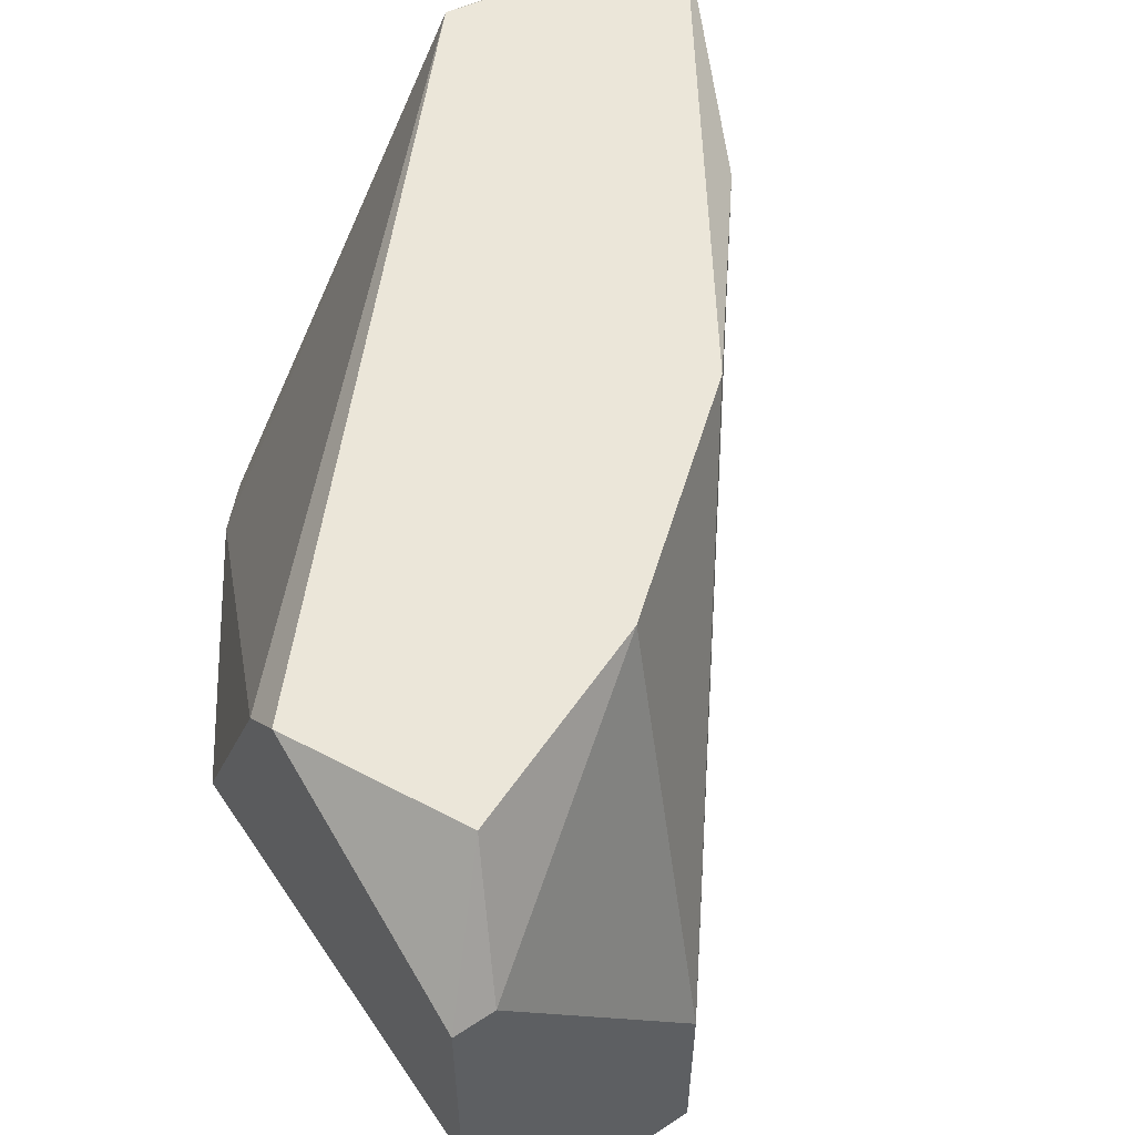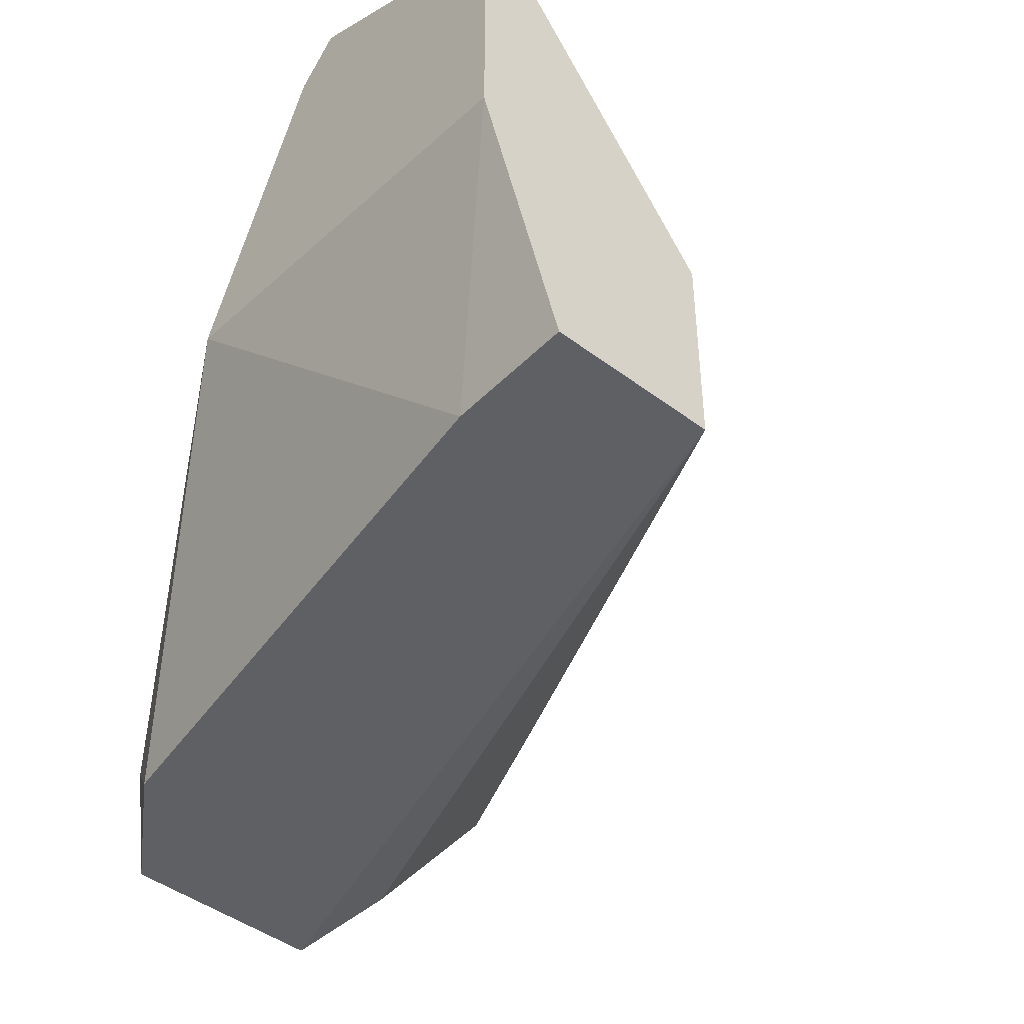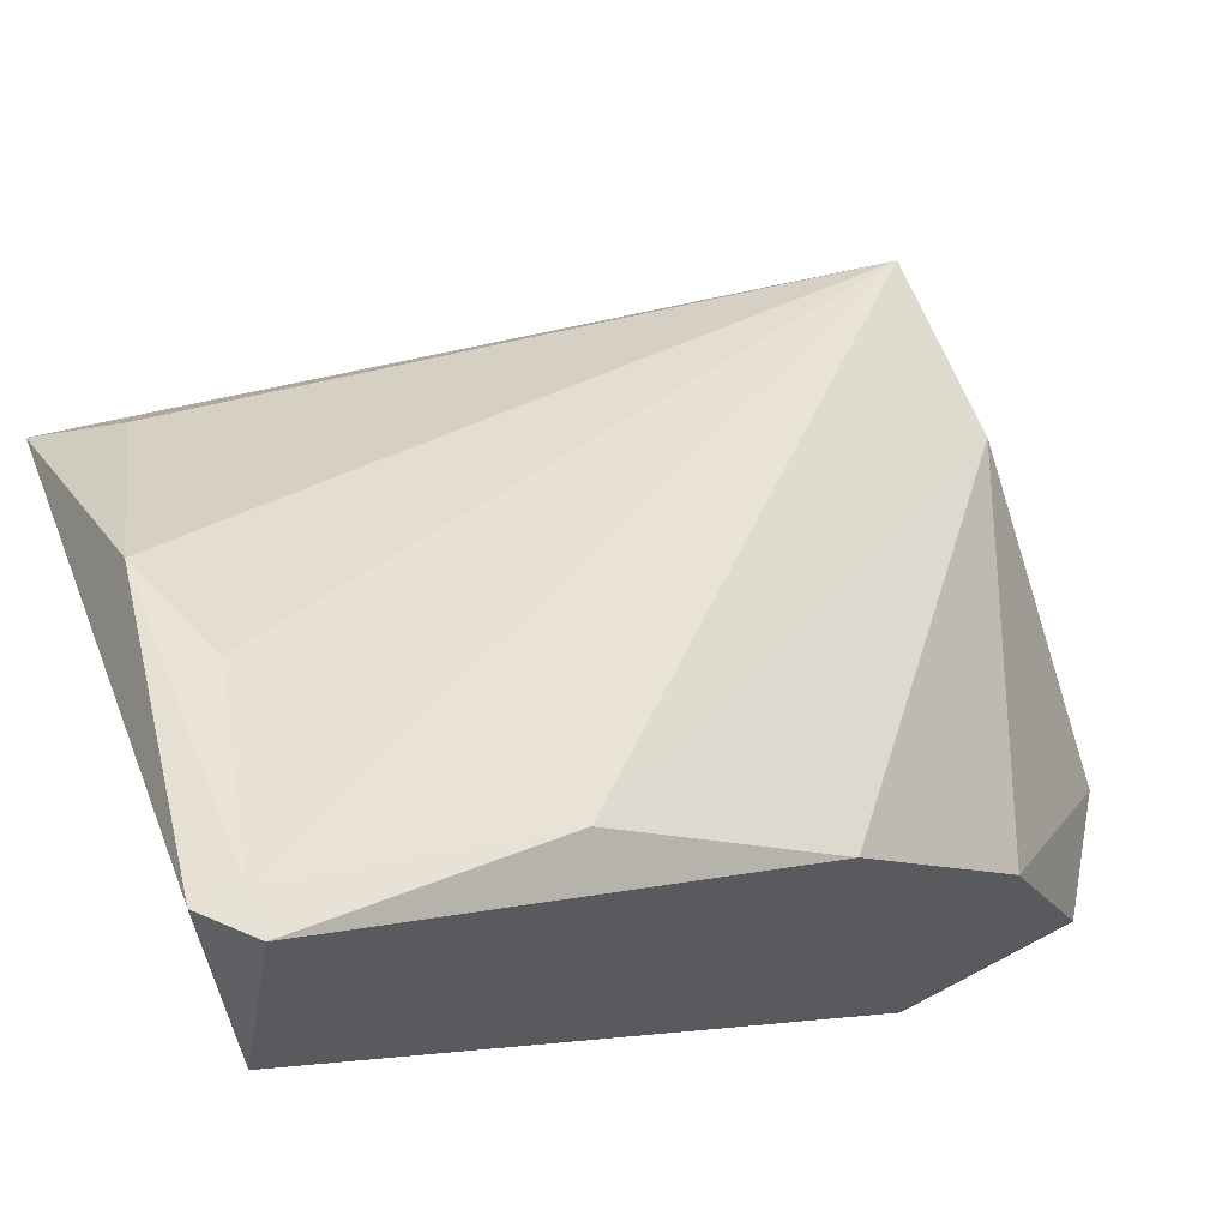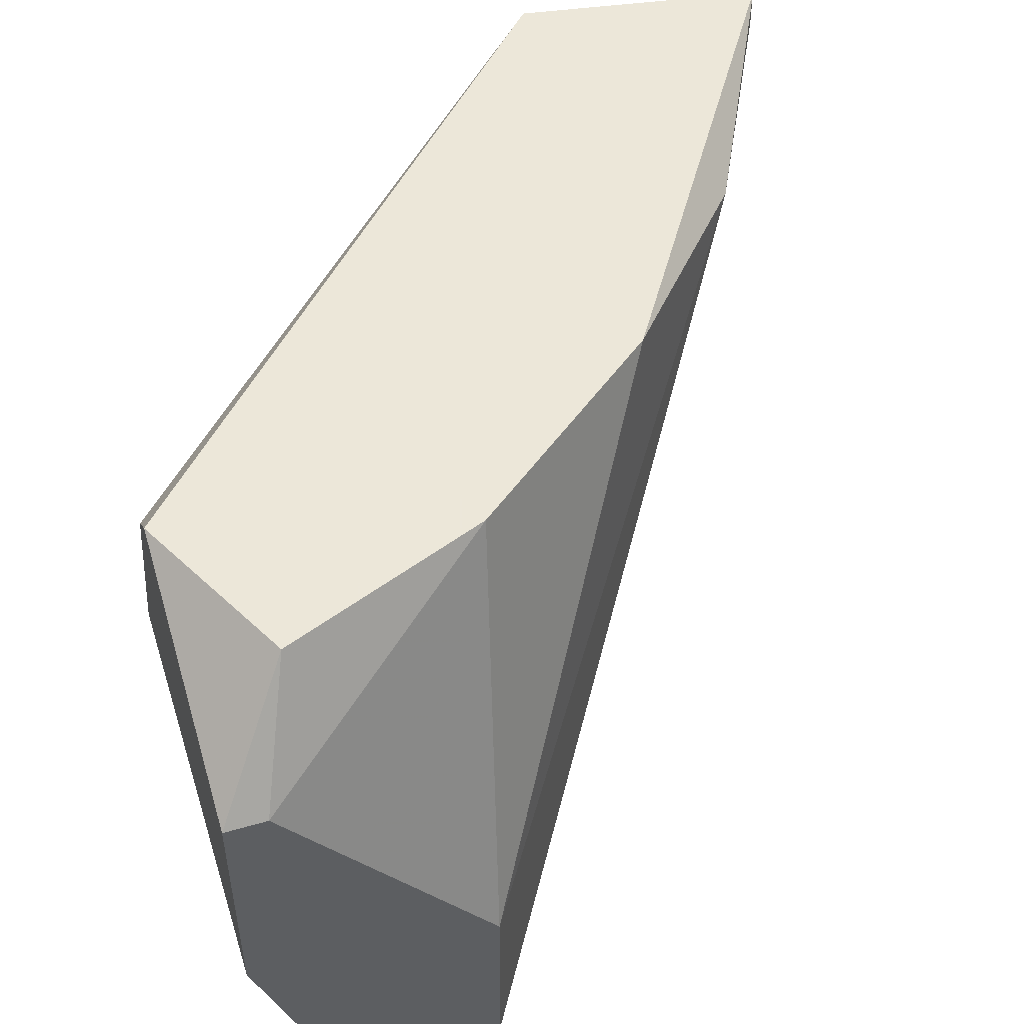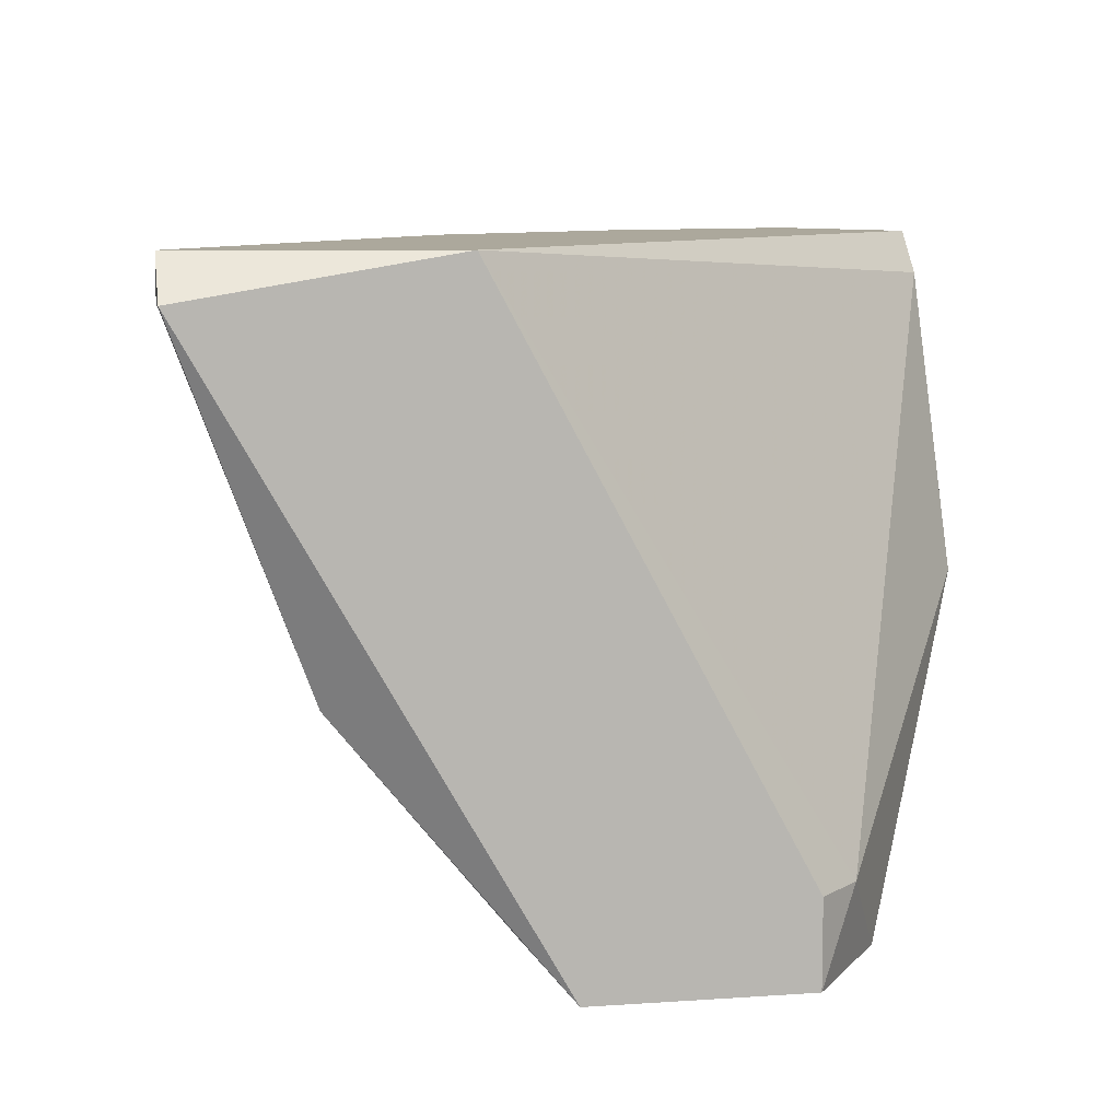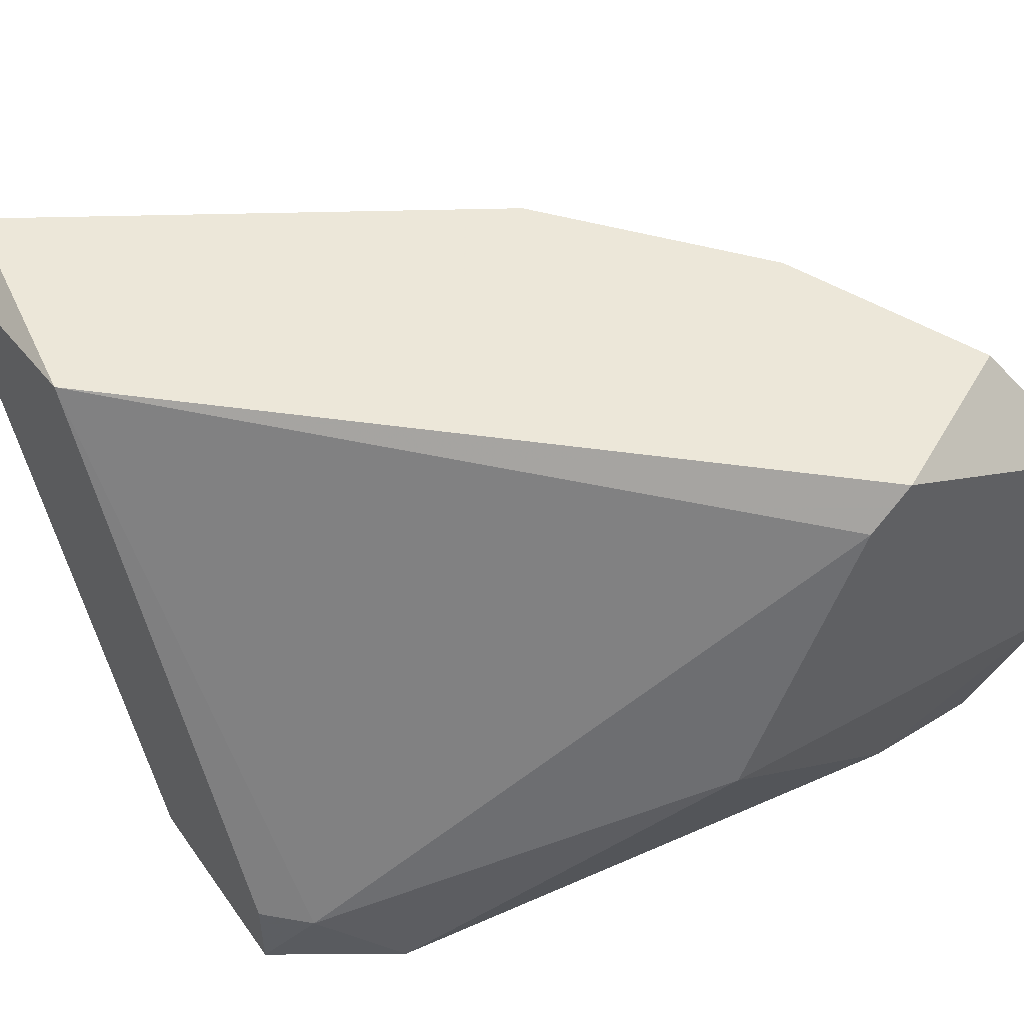
<metadata>
{"format":"obj","ext":"obj","renderer":"f3d","projection":"perspective","resolution":1024,"background":"white","views":[{"elev":56.2,"azim":55.5,"up":"+Z"},{"elev":-45.1,"azim":48.9,"up":"+Z"},{"elev":64.9,"azim":-21.6,"up":"+Y"},{"elev":50.2,"azim":72.3,"up":"+Z"},{"elev":8.5,"azim":-100.8,"up":"+Z"},{"elev":49.6,"azim":-34.1,"up":"+Z"}]}
</metadata>
<code>
v 0.03204 -0.006178 0.01528
v 0.03567 0.002285 0.01649
v 0.01875 0.008328 -0.00043
v 0.01875 0.01437 0.009236
v 0.03325 -0.006178 0.01649
v 0.03083 0.008328 0.01649
v 0.02479 0.01316 0.01528
v 0.02842 -0.006178 0.006821
v 0.03688 -0.003758 -0.00164
v 0.01633 0.001078 0.000779
v 0.01633 0.001078 -0.00164
v 0.01633 0.009535 0.01649
v 0.01633 0.007116 -0.00164
v 0.01633 0.01679 0.01528
v 0.01754 0.01316 0.005613
v 0.01754 -0.000132 0.000779
v 0.01754 0.01679 0.01649
v 0.01754 0.01679 0.01528
v 0.04051 -0.003758 -0.00164
v 0.04051 0.001078 0.004404
v 0.04051 0.001078 -0.00164
v 0.04051 -0.004968 0.01286
v 0.04051 -0.006178 0.01286
v 0.04051 -0.006178 0.005613
v 0.01996 -0.001342 -0.00164
v 0.03809 -0.003758 0.01649
f 25 16 11
f 13 21 19
f 26 17 12
f 13 10 12
f 17 26 6
f 13 19 25
f 19 21 23
f 1 8 23
f 23 21 20
f 18 17 7
f 21 18 7
f 17 6 7
f 6 20 7
f 20 21 7
f 17 18 14
f 12 17 14
f 13 12 14
f 18 15 14
f 15 13 14
f 19 23 24
f 23 8 24
f 6 26 2
f 20 6 2
f 26 12 5
f 12 1 5
f 23 26 5
f 1 23 5
f 21 13 3
f 15 21 3
f 13 15 3
f 25 19 9
f 8 25 9
f 19 24 9
f 24 8 9
f 18 21 4
f 15 18 4
f 21 15 4
f 26 23 22
f 23 20 22
f 2 26 22
f 20 2 22
f 1 12 16
f 12 10 16
f 8 1 16
f 25 8 16
f 10 13 11
f 13 25 11
f 16 10 11

</code>
